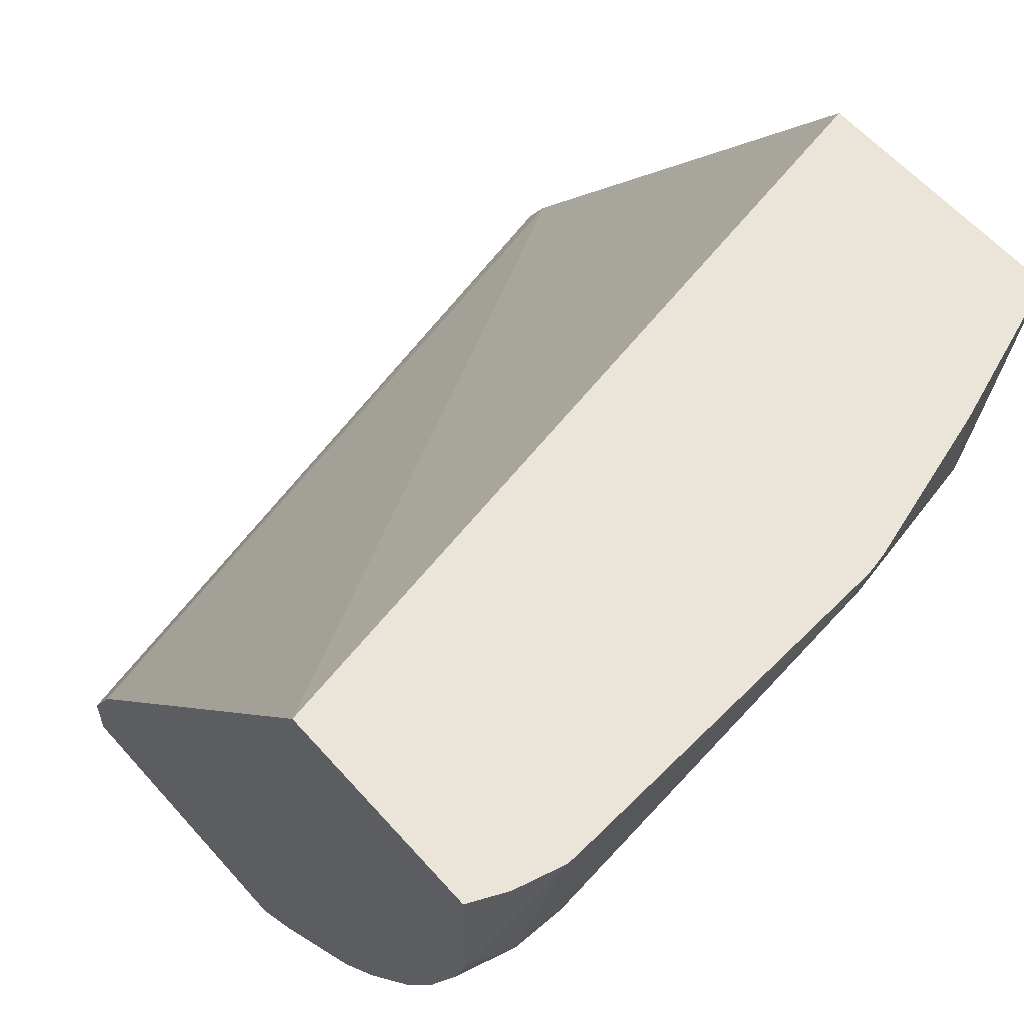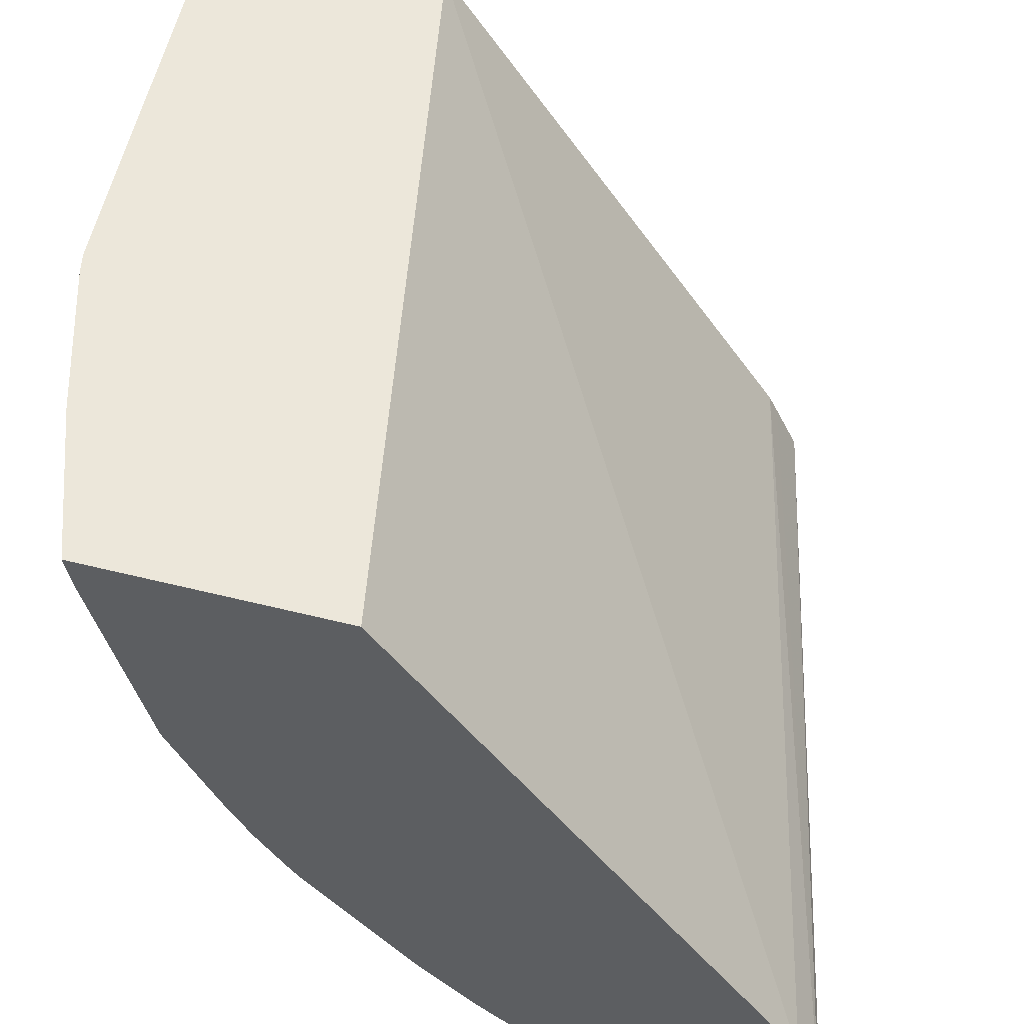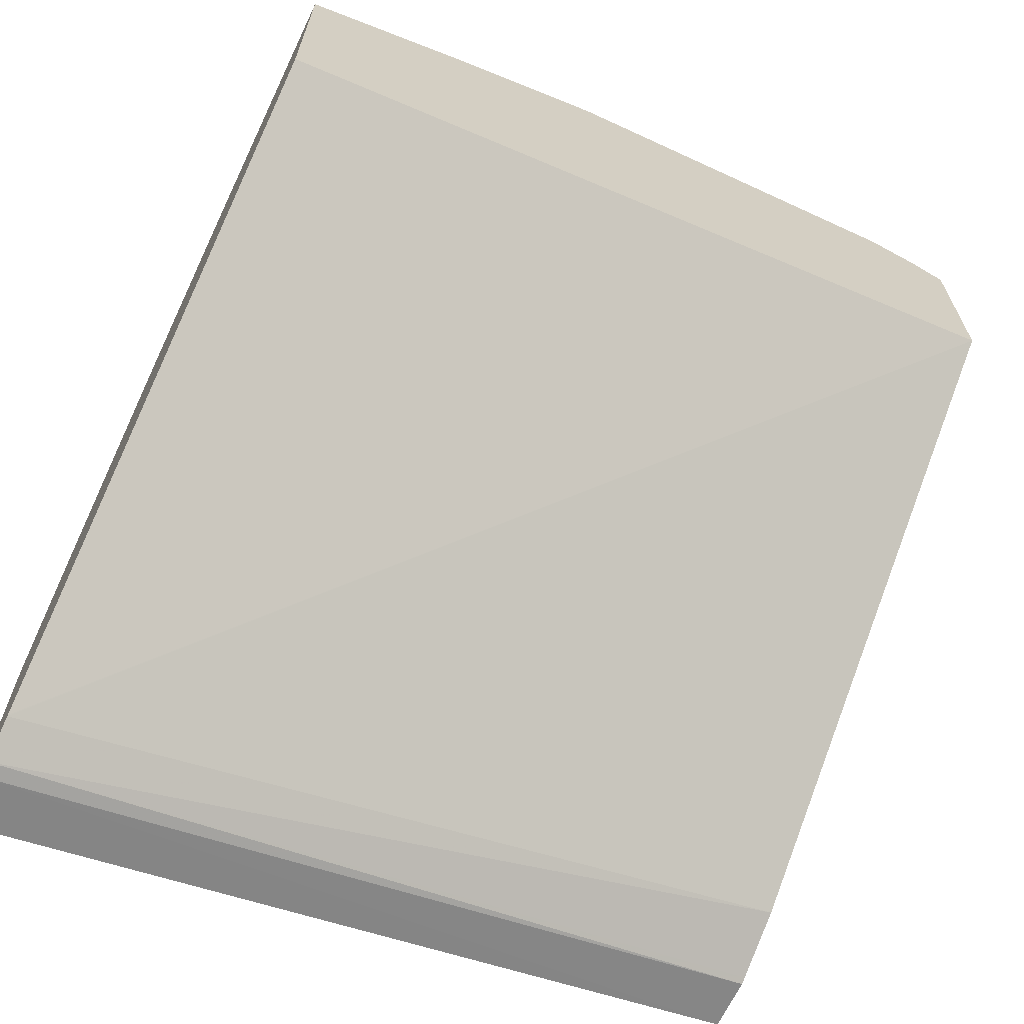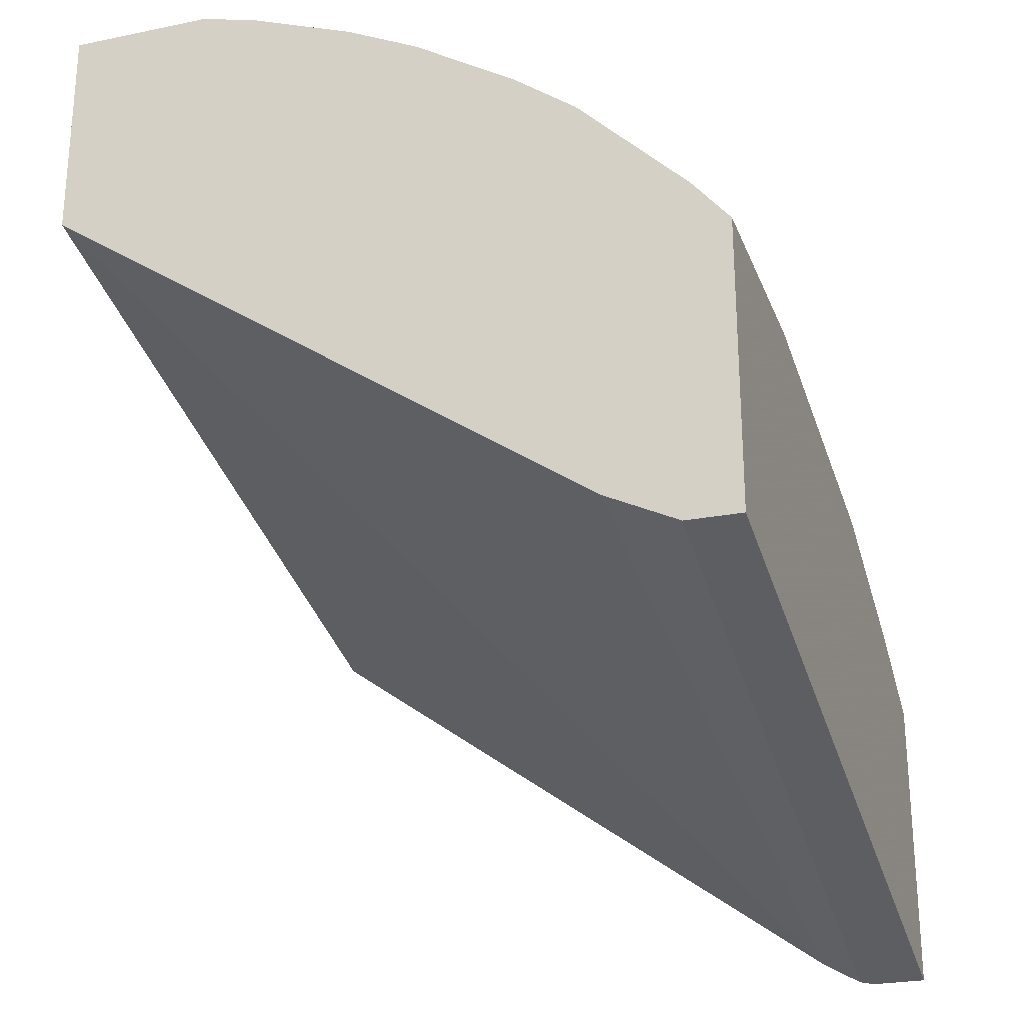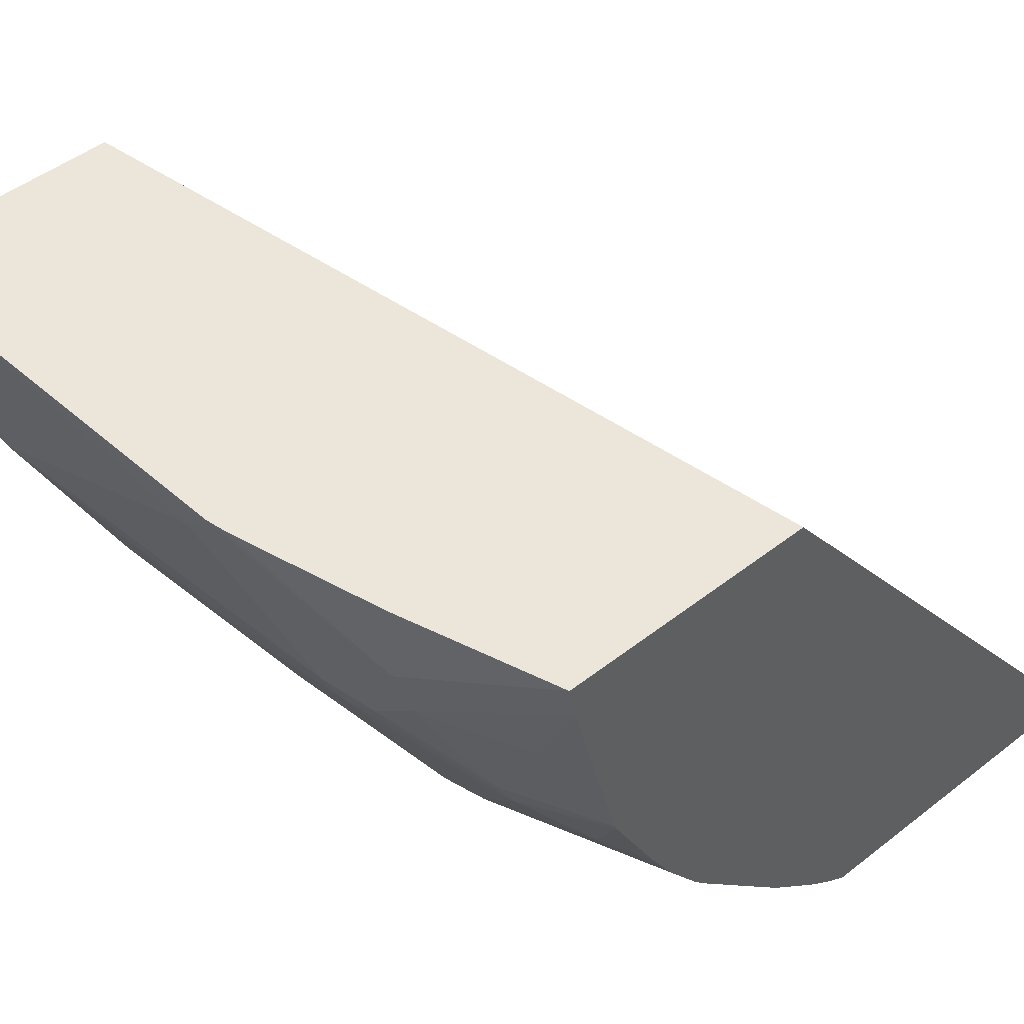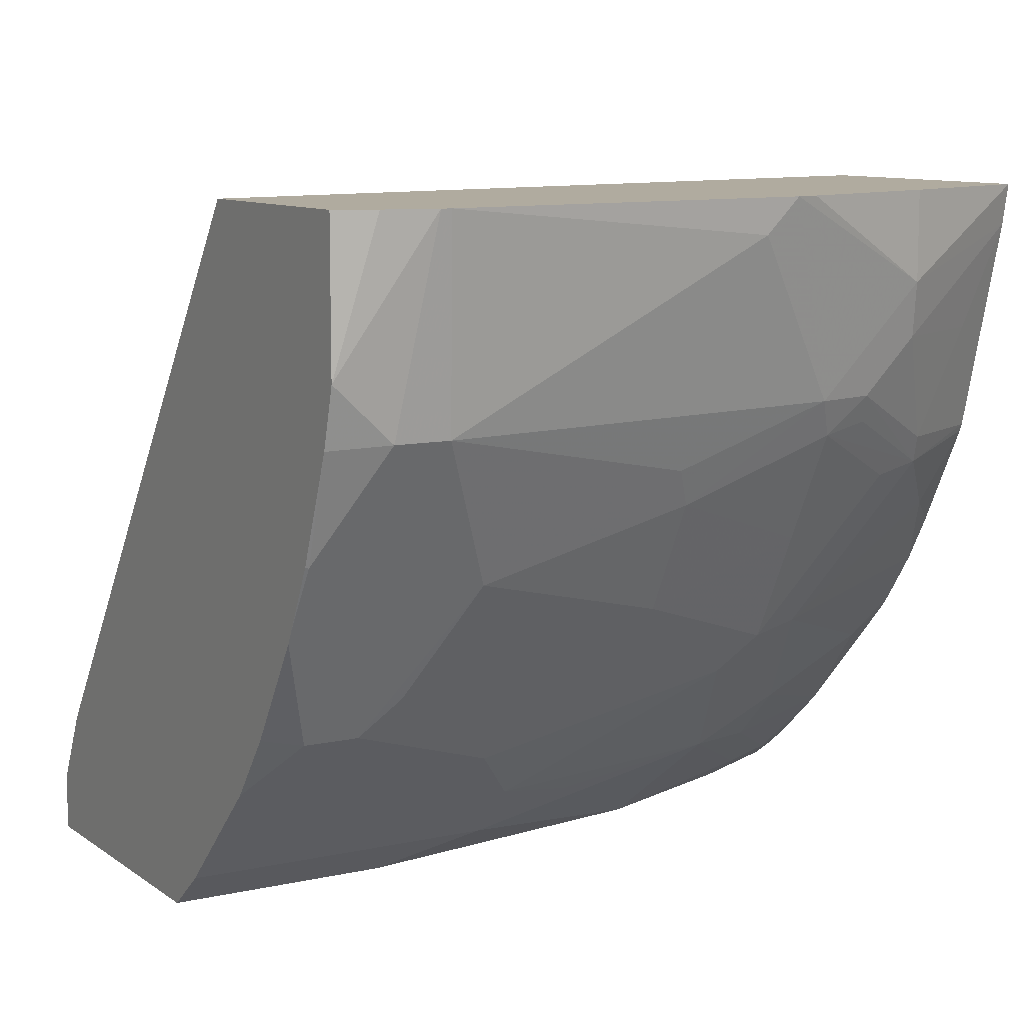
<metadata>
{"format":"obj","ext":"obj","renderer":"f3d","projection":"perspective","resolution":1024,"background":"white","views":[{"elev":59.5,"azim":-41.2,"up":"+Y"},{"elev":52.3,"azim":105.2,"up":"+Y"},{"elev":-66.9,"azim":154.2,"up":"+Z"},{"elev":-26.4,"azim":-71.9,"up":"+Z"},{"elev":48.4,"azim":49.0,"up":"+Y"},{"elev":9.7,"azim":-30.3,"up":"+Y"}]}
</metadata>
<code>
v 0.1307 -0.2072 0.6969
v 0.1609 -0.1578 0.7071
v 0.1446 -0.1578 0.703
v 0.1436 -0.1578 0.7028
v 0.1307 -0.1578 0.6969
v 0.1307 -0.2272 0.6916
v 0.1507 -0.226 0.6969
v 0.1644 -0.1578 0.7071
v 0.1307 -0.1578 0.6195
v 0.1307 -0.2635 0.6778
v 0.1319 -0.2637 0.678
v 0.1695 -0.226 0.6969
v 0.1381 -0.2763 0.6718
v 0.2449 -0.1884 0.6969
v 0.2825 -0.1695 0.6969
v 0.2943 -0.1578 0.6969
v 0.4142 -0.1578 0.5635
v 0.4142 -0.3575 0.4147
v 0.4142 -0.3579 0.4144
v 0.1307 -0.3516 0.4834
v 0.1307 -0.2836 0.668
v 0.1307 -0.2888 0.6655
v 0.1946 -0.2763 0.6718
v 0.27 -0.2574 0.6718
v 0.2637 -0.2449 0.678
v 0.3202 -0.226 0.678
v 0.1444 -0.3265 0.6466
v 0.3022 -0.1578 0.6951
v 0.3578 -0.1884 0.678
v 0.4142 -0.1578 0.6576
v 0.4142 -0.3714 0.4063
v 0.1307 -0.359 0.4797
v 0.1307 -0.3237 0.6439
v 0.1632 -0.3265 0.6466
v 0.1758 -0.3139 0.6529
v 0.27 -0.2951 0.6529
v 0.3265 -0.2763 0.6529
v 0.3265 -0.2386 0.6718
v 0.3414 -0.226 0.6733
v 0.3602 -0.2072 0.6733
v 0.1307 -0.3453 0.6278
v 0.1307 -0.383 0.5901
v 0.3578 -0.1578 0.678
v 0.4142 -0.1718 0.655
v 0.4142 -0.3767 0.405
v 0.1307 -0.3767 0.4709
v 0.1307 -0.3744 0.472
v 0.2574 -0.3076 0.6466
v 0.2386 -0.383 0.5901
v 0.2197 -0.3453 0.6278
v 0.3139 -0.3265 0.6278
v 0.3265 -0.3139 0.6341
v 0.3641 -0.2574 0.6529
v 0.3814 -0.2543 0.6498
v 0.3437 -0.2354 0.6686
v 0.379 -0.2449 0.6545
v 0.3978 -0.2072 0.6545
v 0.1307 -0.396 0.5742
v 0.4142 -0.2449 0.6366
v 0.4142 -0.396 0.4049
v 0.1307 -0.396 0.4706
v 0.3327 -0.3641 0.5901
v 0.27 -0.3704 0.5964
v 0.2386 -0.3641 0.609
v 0.2067 -0.396 0.5742
v 0.3197 -0.396 0.5554
v 0.3453 -0.3516 0.5964
v 0.3626 -0.3484 0.5933
v 0.3437 -0.3108 0.6309
v 0.4142 -0.2474 0.6356
v 0.4002 -0.2731 0.6309
v 0.4142 -0.396 0.5137
v 0.3453 -0.3704 0.5776
v 0.3626 -0.3673 0.5744
v 0.3776 -0.396 0.5322
v 0.3829 -0.3892 0.5399
v 0.3704 -0.383 0.5525
v 0.4002 -0.3296 0.5933
v 0.4142 -0.3641 0.5525
v 0.4142 -0.3045 0.6046
v 0.4142 -0.2984 0.6088
v 0.4142 -0.2825 0.6178
v 0.4142 -0.3897 0.5229
v 0.4002 -0.3861 0.5368
v 0.4142 -0.3203 0.5932
v 0.4142 -0.3157 0.5969
v 0.4142 -0.3825 0.532
f 44 57 59
f 39 54 56
f 39 56 40
f 40 56 57
f 40 57 44
f 42 58 65
f 42 65 49
f 45 60 61
f 51 62 67
f 49 62 63
f 49 63 64
f 49 64 50
f 49 65 66
f 49 66 62
f 50 64 51
f 51 64 62
f 39 55 54
f 45 61 46
f 38 55 39
f 27 42 49
f 38 53 54
f 51 67 68
f 27 49 34
f 28 29 43
f 29 40 44
f 29 44 30
f 29 30 43
f 31 45 46
f 31 46 47
f 38 54 55
f 31 47 32
f 34 36 35
f 34 49 50
f 34 50 51
f 34 51 48
f 36 51 52
f 36 52 37
f 37 53 38
f 37 52 53
f 34 48 36
f 51 68 69
f 66 76 77
f 52 69 54
f 69 80 81
f 69 81 71
f 70 71 82
f 71 81 82
f 72 83 84
f 72 84 75
f 73 77 74
f 74 77 84
f 74 84 79
f 75 84 76
f 76 84 77
f 78 85 86
f 78 86 80
f 78 79 85
f 79 84 87
f 83 87 84
f 27 41 42
f 69 78 80
f 68 79 78
f 68 74 79
f 68 78 69
f 52 54 53
f 54 70 59
f 54 59 56
f 54 69 71
f 54 71 70
f 56 59 57
f 58 61 60
f 58 60 72
f 51 69 52
f 58 72 75
f 58 66 65
f 62 68 67
f 62 64 63
f 62 66 73
f 62 73 74
f 62 74 68
f 66 75 76
f 66 77 73
f 58 75 66
f 27 33 41
f 36 48 51
f 26 39 40
f 2 43 30
f 2 30 17
f 2 17 9
f 2 9 5
f 2 5 4
f 2 4 3
f 2 7 12
f 2 12 8
f 2 28 43
f 6 10 11
f 7 11 13
f 7 13 23
f 7 23 12
f 8 12 14
f 8 14 15
f 8 15 16
f 9 17 18
f 9 18 19
f 6 11 7
f 9 19 20
f 2 16 28
f 1 7 2
f 26 40 29
f 1 2 3
f 1 3 4
f 1 4 5
f 1 5 9
f 1 9 20
f 1 20 32
f 1 32 47
f 2 8 16
f 1 47 46
f 1 61 58
f 1 58 42
f 1 42 41
f 1 41 33
f 1 33 22
f 1 21 10
f 1 10 6
f 1 6 7
f 1 46 61
f 10 21 11
f 1 22 21
f 11 22 13
f 17 83 72
f 17 72 60
f 17 60 45
f 17 45 31
f 17 31 19
f 17 19 18
f 19 31 20
f 20 31 32
f 23 34 35
f 23 35 36
f 23 36 24
f 24 36 37
f 24 37 38
f 24 38 26
f 24 26 25
f 11 21 22
f 26 38 39
f 17 87 83
f 17 79 87
f 22 33 27
f 17 86 85
f 12 23 24
f 12 24 25
f 17 85 79
f 12 25 26
f 12 26 14
f 13 22 27
f 13 27 34
f 14 26 15
f 15 26 16
f 16 26 29
f 13 34 23
f 17 30 44
f 17 44 59
f 17 59 70
f 17 70 82
f 17 80 86
f 17 81 80
f 16 29 28
f 17 82 81

</code>
